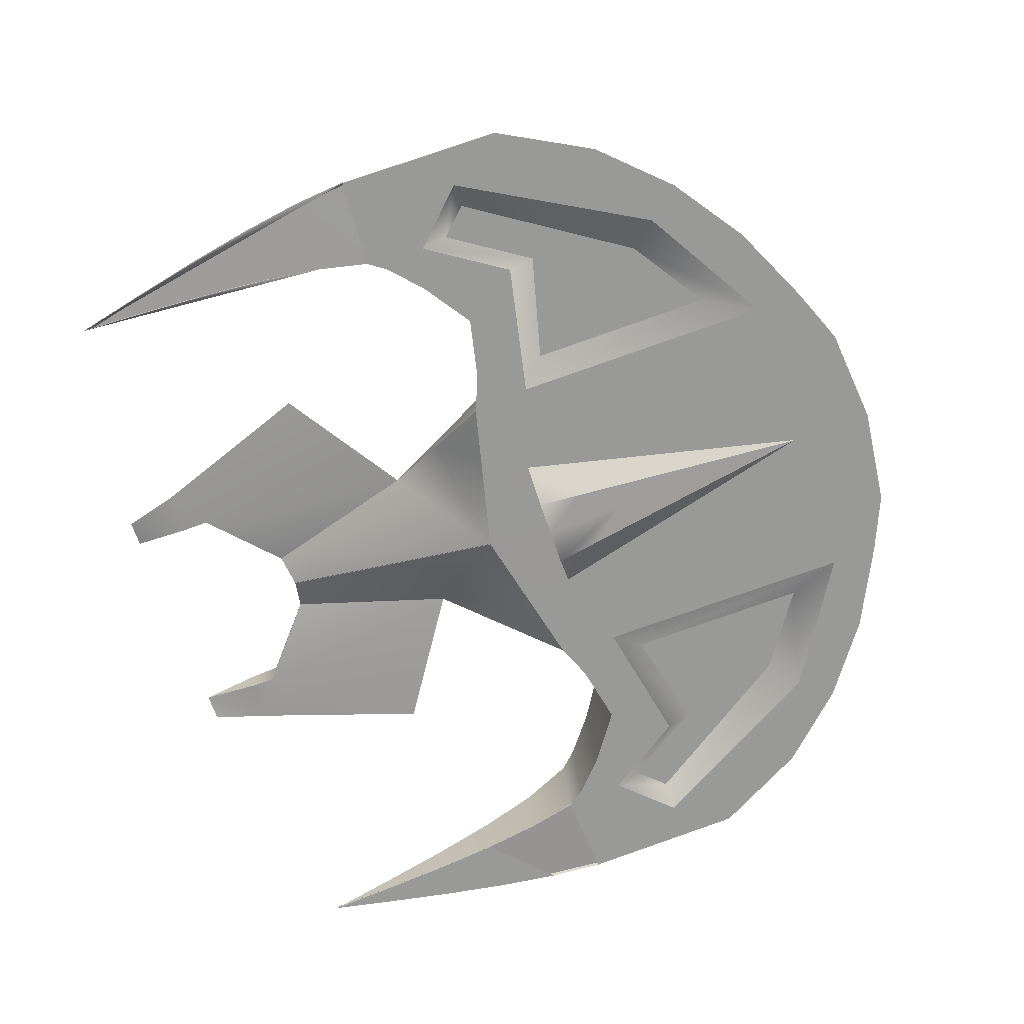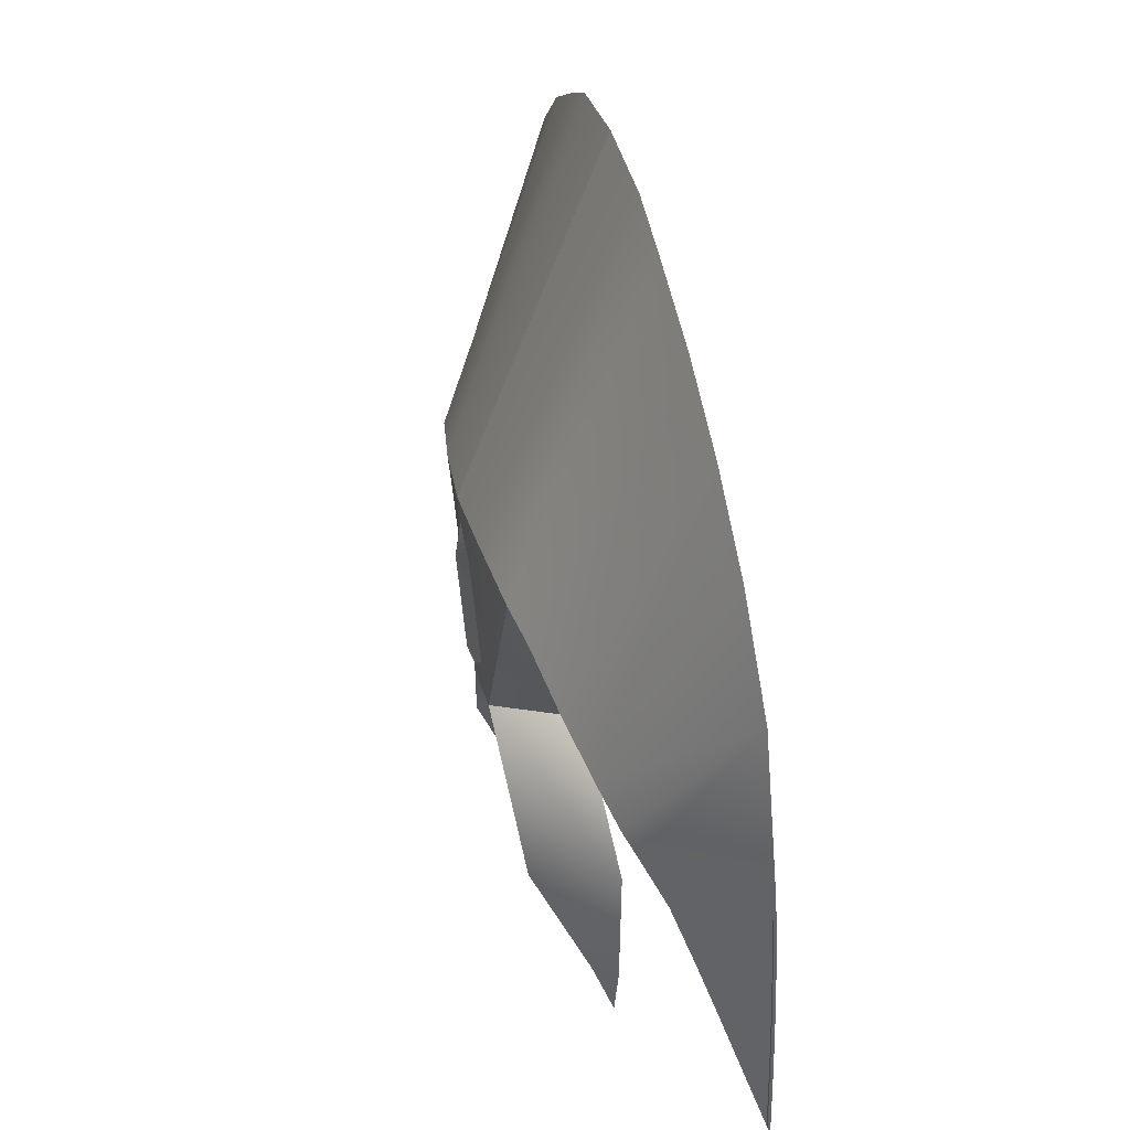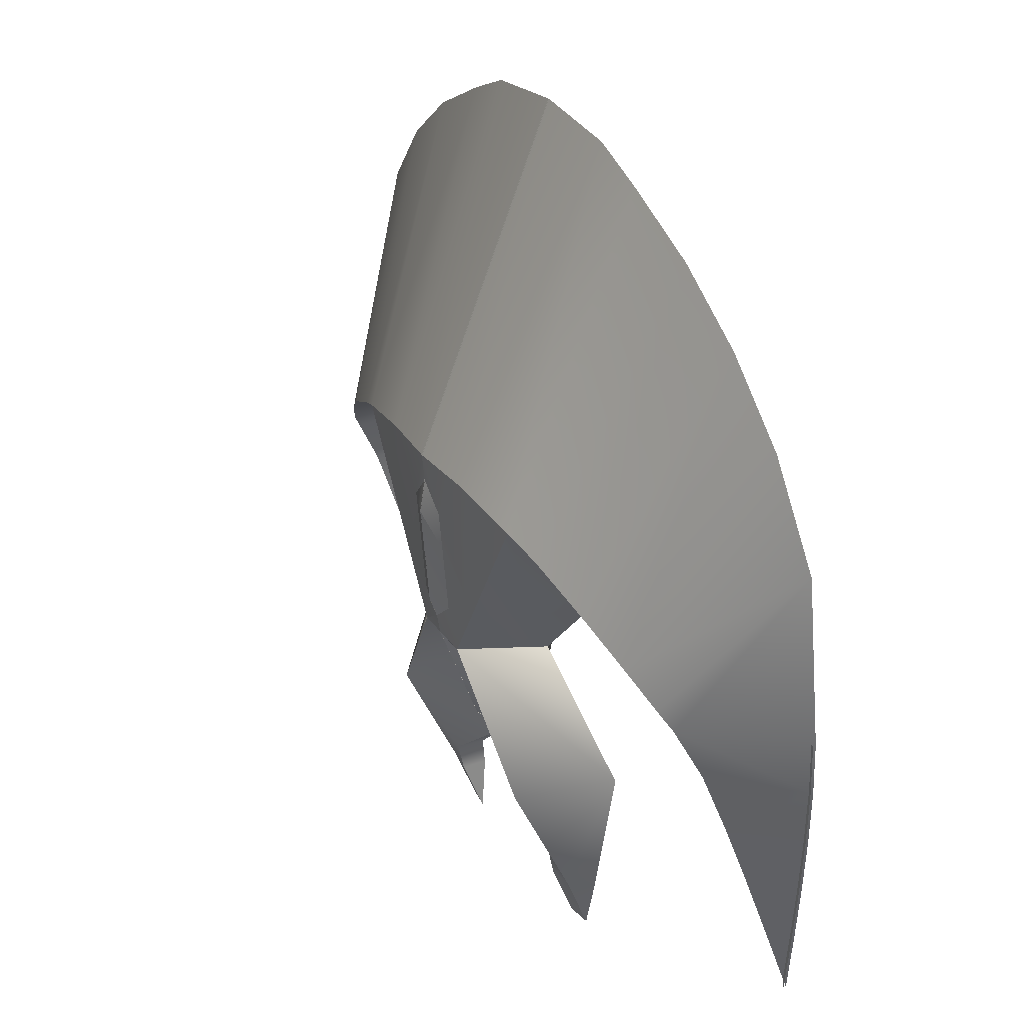
<metadata>
{"format":"obj","ext":"obj","renderer":"f3d","projection":"perspective","resolution":1024,"background":"white","views":[{"elev":-67.0,"azim":108.6,"up":"+Z"},{"elev":33.2,"azim":78.1,"up":"+Y"},{"elev":27.5,"azim":63.6,"up":"+Y"}]}
</metadata>
<code>
o ooron_1
v -0.01442 0.156 -0.2493
v -0.01327 0.1636 -0.3442
v 0.1153 0.1636 -0.3442
v -0.01212 0.156 -0.2493
v -0.1418 0.1636 -0.3442
v -0.01442 0.156 -0.2493
v 0.1965 0.1557 -0.2489
v 0.2075 0.158 -0.2767
v 0.2455 0.1557 -0.2489
v -0.01212 0.156 -0.2493
v -0.2341 0.158 -0.2767
v -0.223 0.1557 -0.2489
v -0.2721 0.1557 -0.2489
v -0.01149 0.2057 0.3303
v -0.1071 0.1104 0.3218
v -0.01143 0.08457 0.3489
v -0.1071 -0.02408 0.3105
v -0.01143 0.08457 0.3489
v -0.01143 -0.2734 0.3187
v -0.1071 -0.271 0.2897
v -0.01169 -0.3457 0.2928
v -0.01171 -0.4142 0.2816
v -0.01169 -0.3457 0.2928
v -0.1409 -0.4235 0.2742
v -0.1409 -0.4235 0.2742
v -0.2719 -0.2195 0.2779
v -0.1071 -0.271 0.2897
v -0.1071 -0.02408 0.3105
v -0.1071 0.1104 0.3218
v -0.5694 0.2477 0.2865
v -0.2721 0.3018 0.3253
v -0.01155 0.301 0.3388
v -0.01149 0.2057 0.3303
v -0.01171 -0.4142 0.2816
v -0.1506 -0.6097 0.1465
v -0.01184 -0.7962 0.1359
v -0.01184 -0.9567 -0.04968
v -0.01484 -0.4142 0.2816
v -0.0147 -0.7962 0.1359
v 0.1241 -0.6097 0.1465
v -0.0147 -0.9567 -0.04968
v -0.01506 0.2057 0.3303
v -0.01512 0.08457 0.3489
v 0.08058 0.1104 0.3218
v 0.08058 -0.02408 0.3105
v -0.01512 0.08457 0.3489
v 0.08058 -0.271 0.2897
v -0.01512 -0.2734 0.3187
v -0.01505 -0.346 0.2926
v -0.48 -0.8701 0.2132
v -0.1506 -0.6097 0.1465
v -0.1409 -0.4235 0.2742
v -0.01171 -0.4142 0.2816
v -0.01184 -0.9567 -0.04968
v -0.1251 -0.9798 -0.01807
v -0.3972 -1.201 0.03652
v -0.4874 -1.298 0.004427
v -0.396 -1.302 0.01455
v -0.4906 -1.495 -0.07542
v -0.3934 -1.499 -0.0654
v -1.446 -1.015 -0.3423
v -1.577 -0.3344 -0.288
v -1.499 -0.7768 -0.3233
v -1.543 -0.5485 -0.3051
v -1.389 -1.258 -0.3617
v -1.377 -1.012 -0.3421
v -1.363 -0.7716 -0.3229
v -1.343 -0.5446 -0.3048
v 1.42 -1.016 -0.3324
v 1.551 -0.3352 -0.2781
v 1.472 -0.7776 -0.3134
v 1.517 -0.5493 -0.2952
v 1.363 -1.259 -0.3518
v 1.351 -1.012 -0.3322
v 1.337 -0.7724 -0.313
v 1.316 -0.5454 -0.2949
v -1.446 -1.016 -0.3347
v -1.498 -0.7774 -0.3157
v -1.577 -0.335 -0.2804
v -1.543 -0.5491 -0.2975
v -1.342 -0.5452 -0.2972
v -1.363 -0.7722 -0.3153
v -1.377 -1.012 -0.3345
v -1.389 -1.259 -0.3541
v -0.0147 -0.9567 -0.04968
v 0.09854 -0.9798 -0.01807
v 0.1241 -0.6097 0.1465
v 0.3707 -1.201 0.03652
v 0.464 -1.495 -0.07542
v 0.4609 -1.298 0.004427
v 0.3669 -1.499 -0.0654
v 0.3695 -1.302 0.01455
v 0.4535 -0.8701 0.2132
v 0.1144 -0.4235 0.2742
v -0.01484 -0.4142 0.2816
v -0.2721 0.1557 -0.2489
v -0.01214 1.201 -0.1658
v -0.2341 0.158 -0.2767
v -0.1218 0.324 -0.3166
v -0.1418 0.1636 -0.3442
v -0.01327 0.1636 -0.3442
v -0.01296 0.4494 -0.2951
v -0.1218 0.324 -0.3166
v -0.01214 1.201 -0.1658
v 0.1153 0.1636 -0.3442
v 0.0952 0.324 -0.3166
v -0.01358 0.4494 -0.2951
v -0.01441 1.201 -0.1658
v 0.0952 0.324 -0.3166
v 0.2075 0.158 -0.2767
v -0.01441 1.201 -0.1658
v 0.2455 0.1557 -0.2489
v 1.286 -0.3376 -0.2882
v 1.316 -0.5446 -0.3048
v 1.363 -1.258 -0.3617
v 1.336 -0.7716 -0.3229
v 1.351 -1.012 -0.3421
v 1.569 -0.1381 -0.2723
v 1.55 -0.3344 -0.288
v 1.517 -0.5485 -0.3051
v 1.472 -0.7768 -0.3233
v 1.42 -1.015 -0.3423
v 1.351 -1.017 -0.2777
v 1.351 -1.012 -0.3421
v 1.336 -0.7817 -0.196
v 1.336 -0.7716 -0.3229
v 1.316 -0.5596 -0.1171
v 1.316 -0.5446 -0.3048
v 1.286 -0.3573 -0.04152
v 1.286 -0.3376 -0.2882
v 1.245 -0.184 0.04733
v 1.245 -0.1584 -0.2739
v 1.199 -0.1239 0.08393
v 1.199 -0.09575 -0.2689
v 1.083 -0.02242 0.1384
v 1.083 0.01025 -0.2605
v 0.8976 0.09918 0.2016
v 0.8976 0.1361 -0.2504
v -0.1251 -0.9798 -0.01807
v -0.3972 -1.201 0.03652
v -0.3964 -1.202 -0.06932
v -0.396 -1.302 0.01455
v -0.3953 -1.298 -0.07692
v -0.3934 -1.499 -0.0654
v -1.351 0.2475 -0.1935
v -0.9684 0.8199 -0.1478
v -1.255 0.1522 -0.2011
v -1.064 0.4383 -0.1783
v -0.6813 1.011 -0.1326
v -0.6813 0.3429 -0.1859
v 1.229 0.1522 -0.2011
v 1.038 0.4383 -0.1783
v 1.325 0.2475 -0.1935
v 0.9418 0.8199 -0.1478
v 0.6548 0.3429 -0.1859
v 0.6548 1.011 -0.1326
v 0.8976 0.09918 0.2016
v 0.6736 0.1973 0.2514
v 0.8976 0.1361 -0.2504
v 0.6736 0.08961 -0.2541
v 0.5428 0.2477 0.2865
v 0.5428 0.0375 -0.2583
v 0.09854 -0.9798 -0.01807
v 0.3698 -1.202 -0.06932
v 0.3707 -1.201 0.03652
v 0.3688 -1.298 -0.07692
v 0.3695 -1.302 0.01455
v 0.3669 -1.499 -0.0654
v -0.5694 0.0375 -0.2583
v -0.5694 0.2477 0.2865
v -0.7001 0.08961 -0.2541
v -0.7001 0.1973 0.2514
v -0.9242 0.1361 -0.2504
v -0.9242 0.09918 0.2016
v 0.5428 0.2477 0.2865
v 0.2455 0.3018 0.3253
v 0.2454 -0.2195 0.2779
v 0.08058 0.1104 0.3218
v -0.015 0.301 0.3388
v -0.01506 0.2057 0.3303
v 0.08058 -0.02408 0.3105
v 0.08058 -0.271 0.2897
v 0.1144 -0.4235 0.2742
v -0.01505 -0.346 0.2926
v -0.01484 -0.4142 0.2816
v 0.464 -1.495 -0.07542
v 0.5208 -1.298 -0.07692
v 0.4609 -1.298 0.004427
v 0.738 -0.699 -0.03083
v 0.4535 -0.8701 0.2132
v 0.1144 -0.4235 0.2742
v 0.272 -0.4014 -0.005343
v -0.2985 -0.4014 -0.005343
v -0.7643 -0.6994 -0.03101
v -0.1409 -0.4235 0.2742
v -0.48 -0.8701 0.2132
v -0.4874 -1.298 0.004427
v -0.5473 -1.298 -0.07692
v -0.4906 -1.495 -0.07542
v -0.0147 -0.9567 -0.04968
v -0.01484 -0.09192 -0.2686
v 0.09854 -0.9798 -0.01807
v 0.272 -0.4014 -0.005343
v 0.4079 -0.1811 -0.1323
v 0.334 -0.01097 -0.2622
v 0.5428 0.0375 -0.2583
v -0.01184 -0.9567 -0.04968
v -0.1251 -0.9798 -0.01807
v -0.01171 -0.09192 -0.2686
v -0.2985 -0.4014 -0.005343
v -0.3605 -0.01097 -0.2622
v -0.4345 -0.1811 -0.1323
v -0.5694 0.0375 -0.2583
v 0.6736 0.1973 0.2514
v 0.5591 1.377 -0.1513
v 0.5428 0.2477 0.2865
v 0.3485 1.463 -0.1445
v 0.2455 0.3018 0.3253
v -0.01502 1.501 -0.1414
v -0.015 0.301 0.3388
v 0.8655 1.232 -0.163
v 0.8976 0.09918 0.2016
v 1.138 1.04 -0.1783
v 1.083 -0.02242 0.1384
v 1.372 0.7963 -0.1977
v 1.557 0.4597 -0.2246
v 1.199 -0.1239 0.08393
v 1.245 -0.184 0.04733
v 1.569 -0.1381 -0.2723
v 1.55 -0.3344 -0.288
v 1.286 -0.3573 -0.04152
v 1.316 -0.5596 -0.1171
v 1.517 -0.5485 -0.3051
v 1.336 -0.7817 -0.196
v 1.472 -0.7768 -0.3233
v 1.351 -1.017 -0.2777
v 1.42 -1.015 -0.3423
v 1.363 -1.258 -0.3617
v -0.892 1.232 -0.163
v -0.5694 0.2477 0.2865
v -0.5856 1.377 -0.1513
v -0.2721 0.3018 0.3253
v -0.3751 1.463 -0.1445
v -0.01155 0.301 0.3388
v -0.01153 1.501 -0.1414
v -0.7001 0.1973 0.2514
v -1.165 1.04 -0.1783
v -0.9242 0.09918 0.2016
v -1.399 0.7963 -0.1977
v -1.109 -0.02242 0.1384
v -1.583 0.4597 -0.2246
v -1.226 -0.1239 0.08392
v -1.271 -0.184 0.04733
v -1.595 -0.1381 -0.2723
v -1.577 -0.3344 -0.288
v -1.313 -0.3573 -0.04152
v -1.543 -0.5485 -0.3051
v -1.343 -0.5596 -0.1171
v -1.499 -0.7768 -0.3233
v -1.363 -0.7817 -0.196
v -1.446 -1.015 -0.3423
v -1.377 -1.017 -0.2777
v -1.389 -1.258 -0.3617
v -0.4906 -1.495 -0.07542
v -0.5473 -1.298 -0.07692
v -0.3934 -1.499 -0.0654
v -0.3953 -1.298 -0.07692
v -0.3964 -1.202 -0.06932
v -0.7643 -0.6994 -0.03101
v -0.2985 -0.4014 -0.005343
v -0.1251 -0.9798 -0.01807
v 0.09854 -0.9798 -0.01807
v 0.272 -0.4014 -0.005343
v 0.3698 -1.202 -0.06932
v 0.738 -0.699 -0.03083
v 0.5208 -1.298 -0.07692
v 0.3688 -1.298 -0.07692
v 0.464 -1.495 -0.07542
v 0.3669 -1.499 -0.0654
v 0.1144 -0.4235 0.2742
v 0.272 -0.4014 -0.005343
v 0.2454 -0.2195 0.2779
v 0.346 -0.224 0.07443
v 0.5428 0.2477 0.2865
v 0.5428 0.0375 -0.2583
v 0.4079 -0.1811 -0.1323
v -0.5694 0.0375 -0.2583
v -0.4345 -0.1811 -0.1323
v -0.5694 0.2477 0.2865
v -0.3726 -0.224 0.07443
v -0.2719 -0.2195 0.2779
v -0.1409 -0.4235 0.2742
v -0.2985 -0.4014 -0.005343
v -0.3605 -0.01097 -0.2622
v -0.5694 0.0375 -0.2583
v -0.5856 0.2514 -0.2412
v -0.7001 0.08961 -0.2541
v -0.9242 0.1361 -0.2504
v -1.064 0.3467 -0.2336
v -1.255 0.06057 -0.2565
v -1.109 0.01025 -0.2605
v -1.226 -0.09575 -0.2689
v -0.01212 0.156 -0.2493
v -0.01171 -0.09192 -0.2686
v -0.2231 0.1557 -0.2489
v -0.2721 0.1557 -0.2489
v -0.01214 1.201 -0.1658
v -0.5856 1.377 -0.1513
v -0.3751 1.463 -0.1445
v -0.01153 1.501 -0.1414
v -1.271 -0.1584 -0.2739
v -1.595 -0.1381 -0.2723
v -1.447 0.2514 -0.2412
v -1.583 0.4597 -0.2246
v -1.399 0.7963 -0.1977
v -1.064 0.9191 -0.1879
v -1.165 1.04 -0.1783
v -0.892 1.232 -0.163
v -0.5856 1.205 -0.1651
v -0.01484 -0.09192 -0.2686
v -0.01442 0.156 -0.2493
v 0.334 -0.01097 -0.2622
v 0.1966 0.1557 -0.2489
v 0.2455 0.1557 -0.2489
v 0.5591 0.2514 -0.2412
v -0.01441 1.201 -0.1658
v 0.5591 1.377 -0.1513
v 0.3485 1.463 -0.1445
v -0.01502 1.501 -0.1414
v 0.5428 0.0375 -0.2583
v 0.6736 0.08961 -0.2541
v 1.038 0.3467 -0.2336
v 0.8976 0.1361 -0.2504
v 1.229 0.06057 -0.2565
v 1.083 0.01025 -0.2605
v 1.199 -0.09575 -0.2689
v 1.245 -0.1584 -0.2739
v 1.42 0.2514 -0.2412
v 1.569 -0.1381 -0.2723
v 1.557 0.4597 -0.2246
v 1.372 0.7963 -0.1977
v 1.038 0.9191 -0.1879
v 1.138 1.04 -0.1783
v 0.8655 1.232 -0.163
v 0.5591 1.205 -0.1651
v -1.271 -0.1582 -0.2762
v -1.271 -0.159 -0.2663
v -1.313 -0.3376 -0.2882
v -1.313 -0.3382 -0.2806
v -1.342 -0.5447 -0.3029
v -1.342 -0.5452 -0.2972
v -1.363 -0.7719 -0.3192
v -1.363 -0.7722 -0.3153
v -1.377 -1.012 -0.3364
v -1.377 -1.012 -0.3345
v -1.389 -1.259 -0.3541
v -1.595 -0.1387 -0.2647
v -1.271 -0.1582 -0.2762
v -1.577 -0.335 -0.2804
v -1.313 -0.3376 -0.2882
v -1.543 -0.5491 -0.2975
v -1.342 -0.5447 -0.3029
v -1.498 -0.7774 -0.3157
v -1.363 -0.7719 -0.3192
v -1.446 -1.016 -0.3347
v -1.377 -1.012 -0.3364
v -1.389 -1.259 -0.3541
v 1.363 -1.259 -0.3518
v 1.351 -1.012 -0.3322
v 1.351 -1.012 -0.3341
v 1.337 -0.7724 -0.313
v 1.337 -0.7721 -0.3169
v 1.316 -0.5454 -0.2949
v 1.316 -0.5449 -0.3006
v 1.287 -0.3383 -0.2783
v 1.287 -0.3377 -0.2859
v 1.245 -0.1592 -0.264
v 1.245 -0.1584 -0.2739
v 1.363 -1.259 -0.3518
v 1.351 -1.012 -0.3341
v 1.42 -1.016 -0.3324
v 1.337 -0.7721 -0.3169
v 1.472 -0.7776 -0.3134
v 1.316 -0.5449 -0.3006
v 1.517 -0.5493 -0.2952
v 1.287 -0.3377 -0.2859
v 1.551 -0.3352 -0.2781
v 1.245 -0.1584 -0.2739
v 1.569 -0.1389 -0.2624
v -0.5856 1.205 -0.1651
v -0.6813 1.011 -0.1326
v -1.064 0.9191 -0.1879
v -0.9684 0.8199 -0.1478
v -1.447 0.2514 -0.2412
v -1.351 0.2475 -0.1935
v -1.255 0.06057 -0.2565
v -1.255 0.1522 -0.2011
v -1.064 0.3467 -0.2336
v -1.064 0.4383 -0.1783
v -0.5856 0.2514 -0.2412
v -0.6813 0.3429 -0.1859
v 1.038 0.9191 -0.1879
v 0.9418 0.8199 -0.1478
v 0.5591 1.205 -0.1651
v 0.6548 1.011 -0.1326
v 0.5591 0.2514 -0.2412
v 0.6548 0.3429 -0.1859
v 1.038 0.3467 -0.2336
v 1.038 0.4383 -0.1783
v 1.229 0.06057 -0.2565
v 1.229 0.1522 -0.2011
v 1.42 0.2514 -0.2412
v 1.325 0.2475 -0.1935
v -0.9242 0.1361 -0.2504
v -0.9242 0.09918 0.2016
v -1.109 0.01025 -0.2605
v -1.109 -0.02242 0.1384
v -1.226 -0.1239 0.08392
v -1.226 -0.09575 -0.2689
v -1.271 -0.1584 -0.2739
v -1.271 -0.184 0.04733
v -1.313 -0.3573 -0.04152
v -1.313 -0.3376 -0.2882
v -1.343 -0.5596 -0.1171
v -1.343 -0.5446 -0.3048
v -1.363 -0.7817 -0.196
v -1.363 -0.7716 -0.3229
v -1.377 -1.017 -0.2777
v -1.377 -1.012 -0.3421
v -1.389 -1.258 -0.3617
f 1 2 3
f 4 5 2
f 6 3 7
f 3 8 7
f 7 8 9
f 5 10 11
f 10 12 11
f 11 12 13
f 14 15 16
f 15 17 18
f 18 17 19
f 17 20 19
f 19 20 21
f 22 23 24
f 25 23 26
f 23 27 26
f 27 28 26
f 28 29 26
f 26 29 30
f 30 29 31
f 31 29 32
f 29 33 32
f 34 35 36
f 35 37 36
f 38 39 40
f 39 41 40
f 42 43 44
f 43 45 44
f 45 46 47
f 46 48 47
f 47 48 49
f 50 51 52
f 51 53 52
f 54 51 55
f 51 50 55
f 55 50 56
f 50 57 56
f 56 57 58
f 57 59 58
f 58 59 60
f 61 62 63
f 62 64 63
f 65 66 61
f 66 67 61
f 61 67 62
f 67 68 62
f 69 70 71
f 70 72 71
f 73 74 69
f 74 75 69
f 69 75 70
f 75 76 70
f 77 78 79
f 78 80 79
f 81 82 79
f 79 82 77
f 82 83 77
f 77 83 84
f 85 86 87
f 86 88 87
f 89 90 91
f 91 90 92
f 92 90 88
f 90 93 88
f 88 93 87
f 93 94 87
f 87 94 95
f 96 97 98
f 97 99 98
f 98 99 100
f 101 100 102
f 100 103 102
f 102 103 104
f 105 101 106
f 101 107 106
f 106 107 108
f 105 109 110
f 109 111 110
f 110 111 112
f 113 114 115
f 114 116 115
f 115 116 117
f 118 119 115
f 119 120 115
f 120 121 115
f 115 121 122
f 115 123 124
f 123 125 124
f 124 125 126
f 125 127 126
f 126 127 128
f 127 129 128
f 128 129 130
f 129 131 130
f 130 131 132
f 131 133 132
f 132 133 134
f 133 135 134
f 134 135 136
f 135 137 136
f 136 137 138
f 139 140 141
f 140 142 141
f 141 142 143
f 142 144 143
f 145 146 147
f 147 146 148
f 146 149 148
f 148 149 150
f 151 152 153
f 153 152 154
f 152 155 154
f 154 155 156
f 157 158 159
f 159 158 160
f 158 161 160
f 160 161 162
f 163 164 165
f 164 166 165
f 165 166 167
f 166 168 167
f 169 170 171
f 170 172 171
f 171 172 173
f 172 174 173
f 175 176 177
f 177 176 178
f 176 179 178
f 178 179 180
f 178 181 177
f 181 182 177
f 177 182 183
f 182 184 183
f 183 184 185
f 186 187 188
f 187 189 188
f 188 189 190
f 190 189 191
f 189 192 191
f 193 194 195
f 195 194 196
f 196 194 197
f 194 198 197
f 197 198 199
f 200 201 202
f 202 201 203
f 203 201 204
f 201 205 204
f 204 205 206
f 207 208 209
f 208 210 209
f 209 210 211
f 210 212 211
f 211 212 213
f 214 215 216
f 215 217 216
f 216 217 218
f 217 219 218
f 218 219 220
f 215 214 221
f 214 222 221
f 221 222 223
f 222 224 223
f 223 224 225
f 225 224 226
f 224 227 226
f 227 228 226
f 226 228 229
f 229 228 230
f 228 231 230
f 231 232 230
f 230 232 233
f 232 234 233
f 233 234 235
f 234 236 235
f 235 236 237
f 236 238 237
f 239 240 241
f 240 242 241
f 241 242 243
f 242 244 243
f 243 244 245
f 240 239 246
f 239 247 246
f 246 247 248
f 247 249 248
f 248 249 250
f 249 251 250
f 250 251 252
f 252 251 253
f 251 254 253
f 254 255 253
f 253 255 256
f 255 257 256
f 256 257 258
f 257 259 258
f 258 259 260
f 259 261 260
f 260 261 262
f 261 263 262
f 264 265 266
f 266 265 267
f 267 265 268
f 265 269 268
f 269 270 268
f 268 270 271
f 272 273 274
f 273 275 274
f 275 276 274
f 274 276 277
f 276 278 277
f 277 278 279
f 280 281 282
f 281 283 282
f 282 283 284
f 284 283 285
f 285 283 286
f 283 281 286
f 287 288 289
f 288 290 289
f 289 290 291
f 291 290 292
f 292 290 293
f 290 288 293
f 294 295 296
f 295 297 296
f 297 298 296
f 296 298 299
f 299 298 300
f 298 301 300
f 300 301 302
f 303 304 305
f 304 294 305
f 305 294 306
f 294 296 306
f 306 296 307
f 296 308 307
f 308 309 307
f 307 309 310
f 311 312 302
f 302 312 300
f 300 312 313
f 312 314 313
f 314 315 313
f 313 315 316
f 315 317 316
f 317 318 316
f 316 318 319
f 318 308 319
f 320 321 322
f 321 323 322
f 323 324 322
f 322 324 325
f 324 326 325
f 325 326 327
f 327 326 328
f 326 329 328
f 322 325 330
f 330 325 331
f 325 332 331
f 331 332 333
f 332 334 333
f 333 334 335
f 335 334 336
f 336 334 337
f 334 338 337
f 337 338 339
f 339 338 340
f 340 338 341
f 338 342 341
f 341 342 343
f 343 342 344
f 342 345 344
f 344 345 327
f 346 347 348
f 347 349 348
f 348 349 350
f 349 351 350
f 350 351 352
f 351 353 352
f 352 353 354
f 353 355 354
f 354 355 356
f 357 358 359
f 358 360 359
f 359 360 361
f 360 362 361
f 361 362 363
f 362 364 363
f 363 364 365
f 364 366 365
f 365 366 367
f 368 369 370
f 369 371 370
f 370 371 372
f 371 373 372
f 372 373 374
f 373 375 374
f 374 375 376
f 375 377 376
f 376 377 378
f 379 380 381
f 380 382 381
f 381 382 383
f 382 384 383
f 383 384 385
f 384 386 385
f 385 386 387
f 386 388 387
f 387 388 389
f 390 391 392
f 391 393 392
f 392 393 394
f 393 395 394
f 394 395 396
f 395 397 396
f 396 397 398
f 397 399 398
f 398 399 400
f 399 401 400
f 400 401 390
f 401 391 390
f 402 403 404
f 403 405 404
f 404 405 406
f 405 407 406
f 406 407 408
f 407 409 408
f 408 409 410
f 409 411 410
f 410 411 412
f 411 413 412
f 412 413 402
f 413 403 402
f 414 415 416
f 415 417 416
f 417 418 416
f 416 418 419
f 419 418 420
f 418 421 420
f 421 422 420
f 420 422 423
f 422 424 423
f 423 424 425
f 424 426 425
f 425 426 427
f 426 428 427
f 427 428 429
f 428 430 429

</code>
